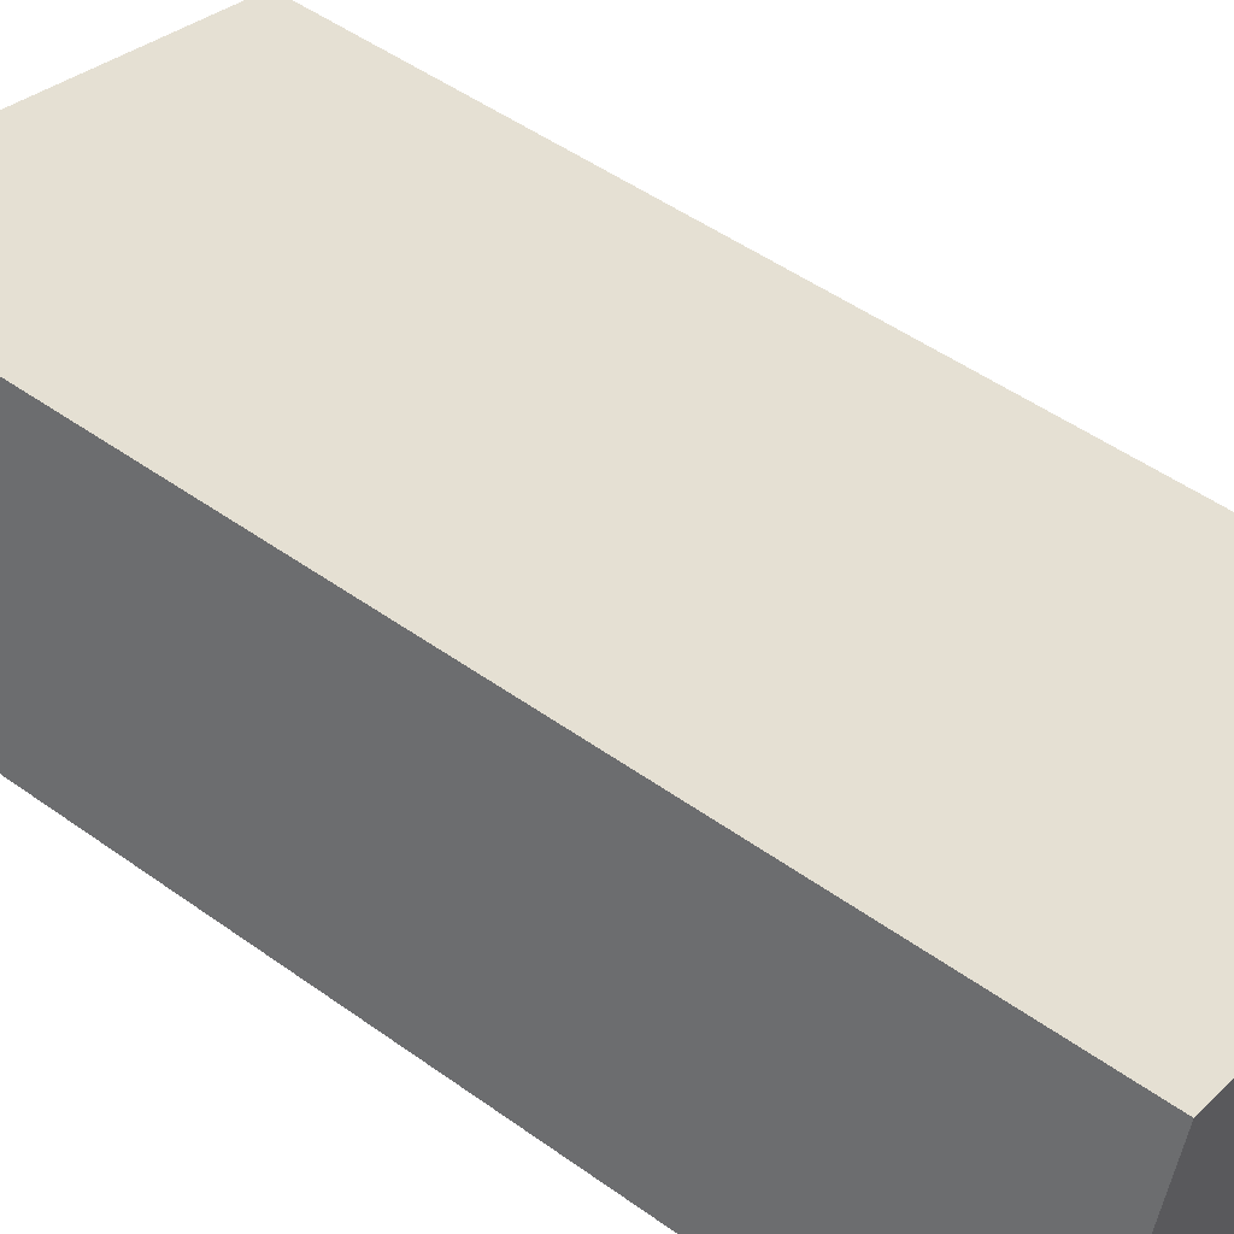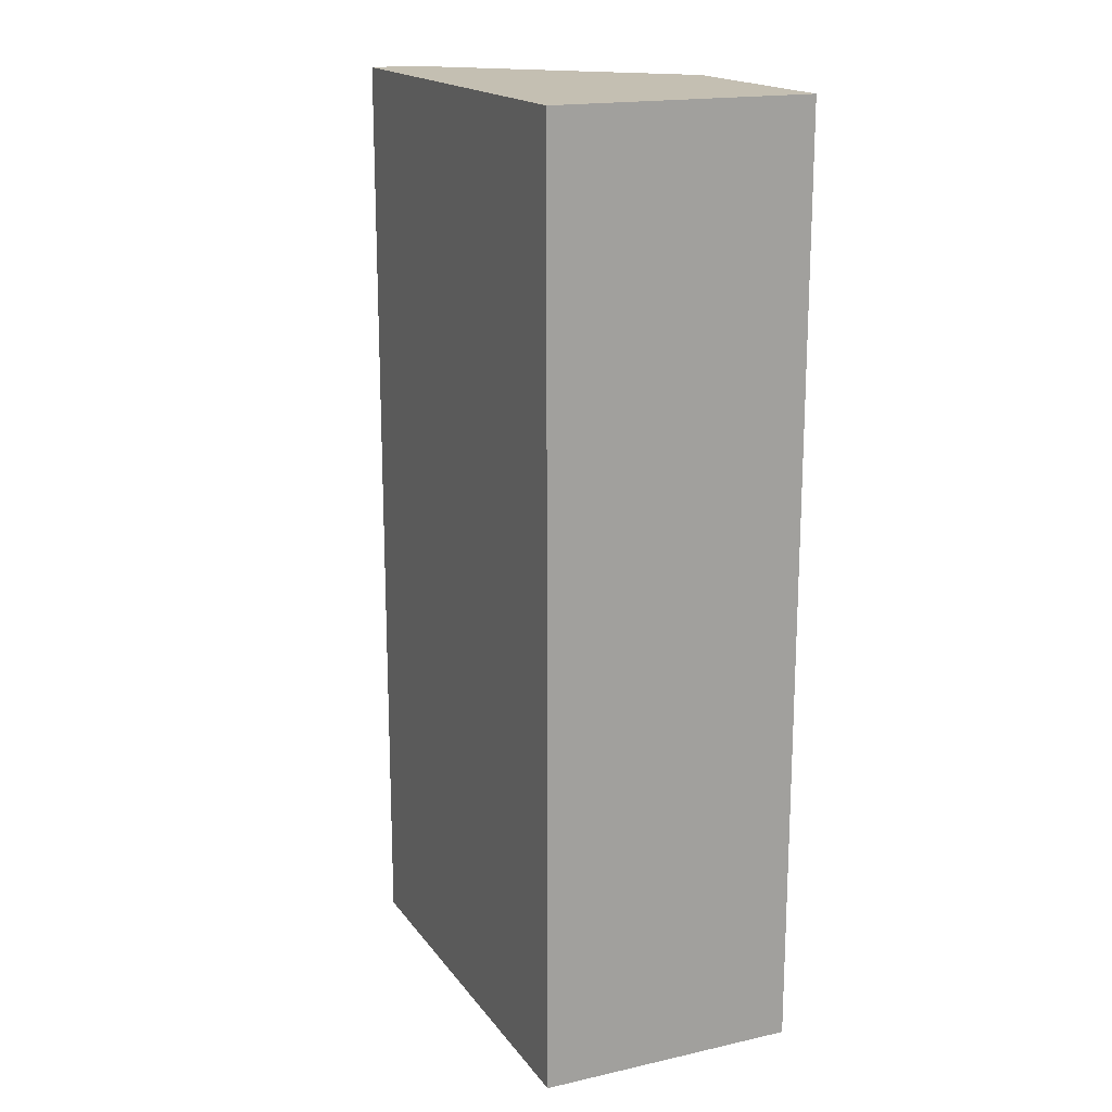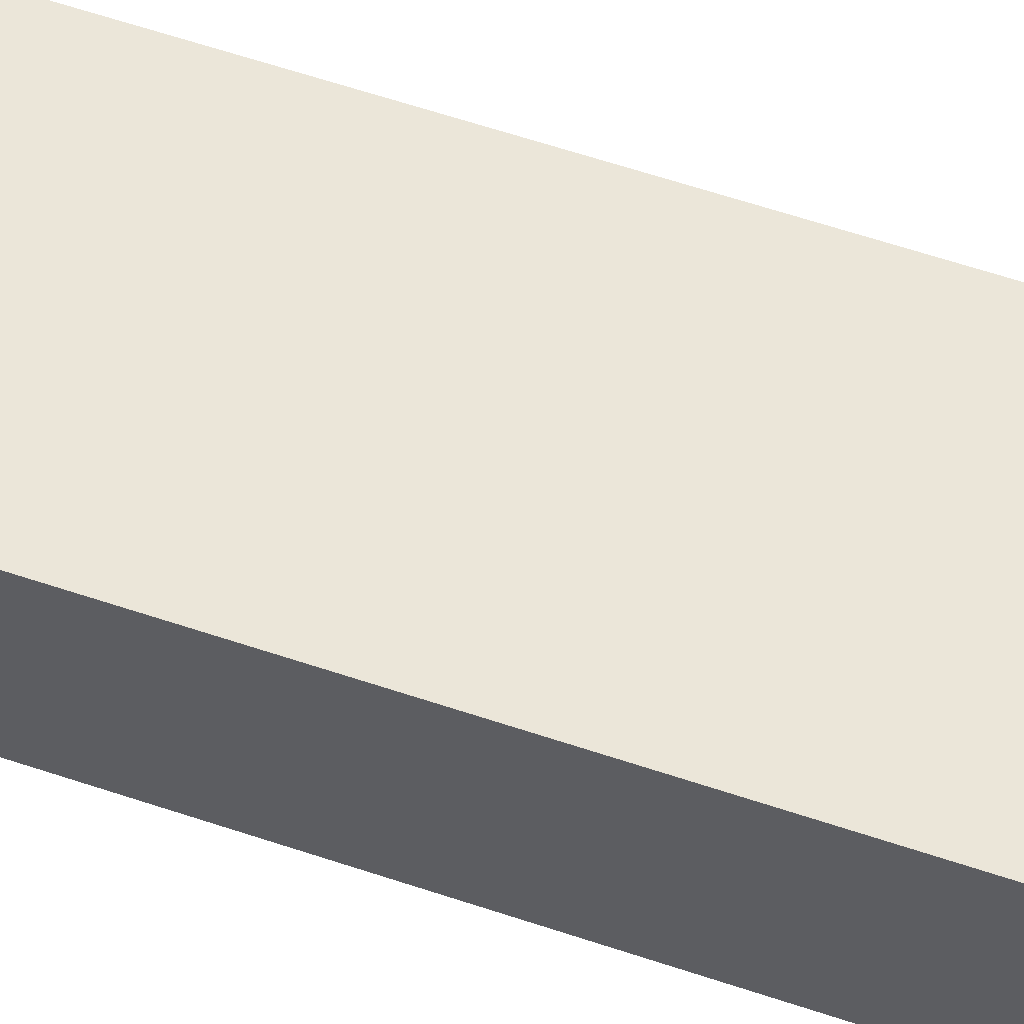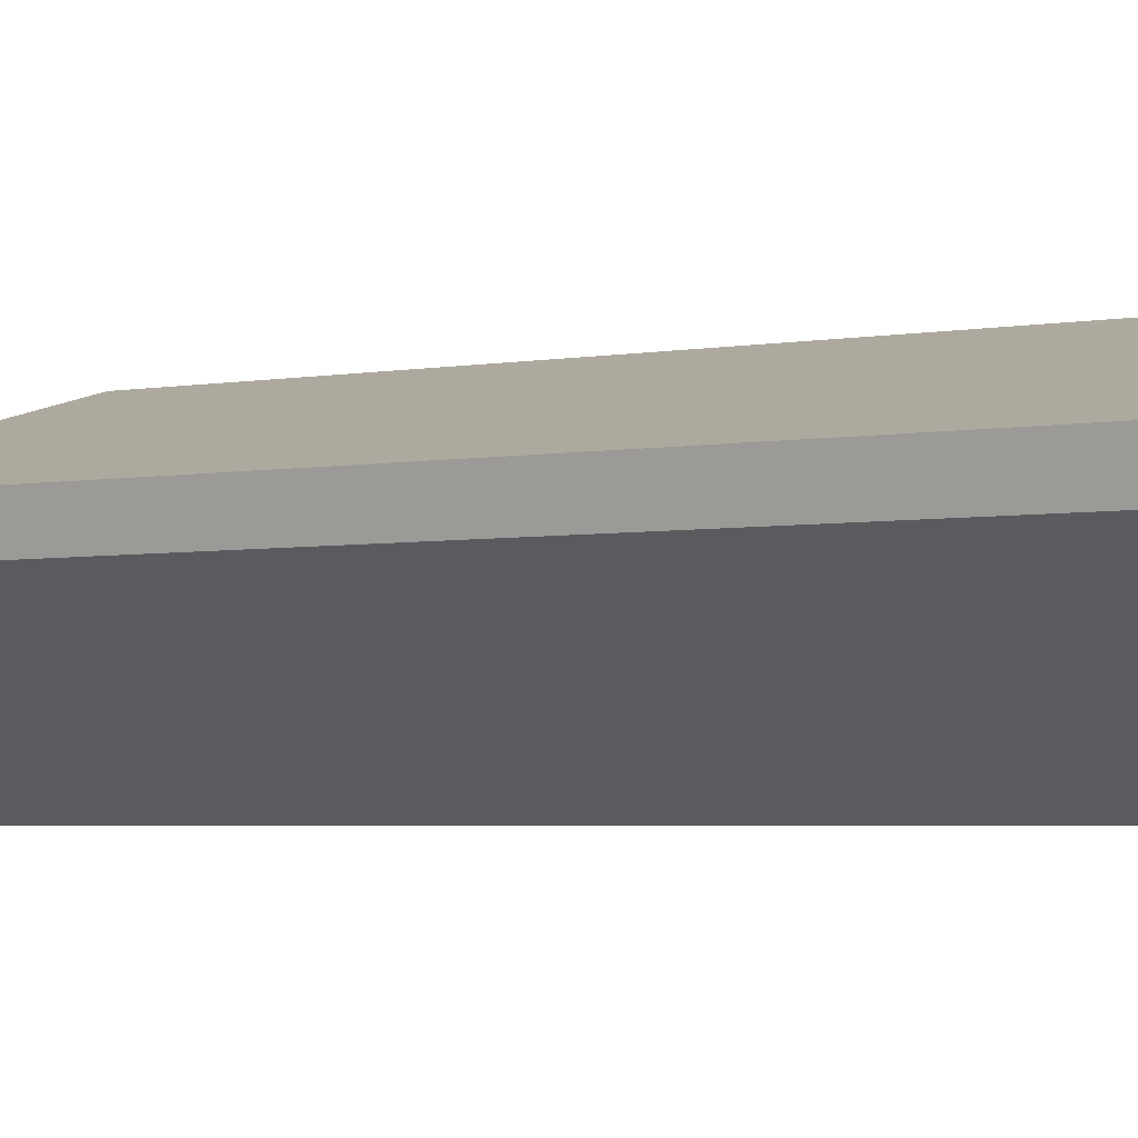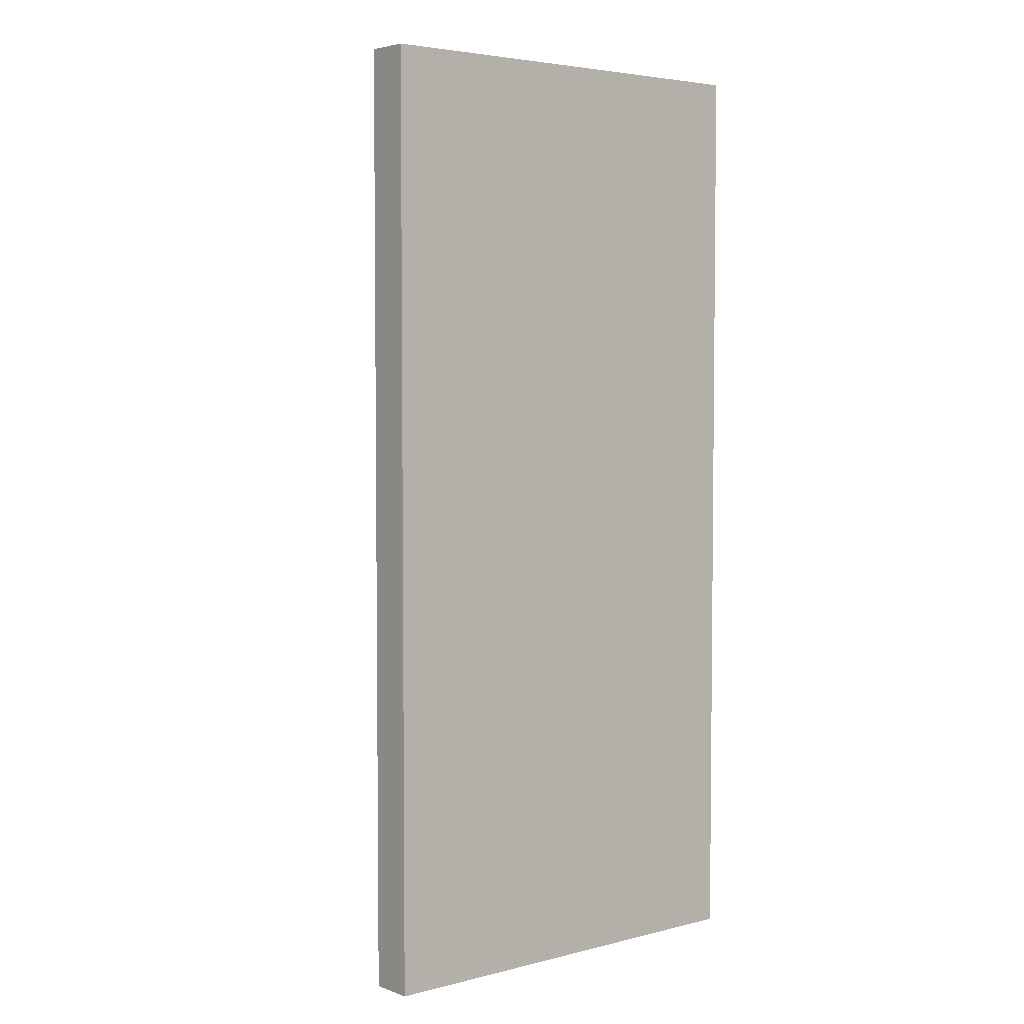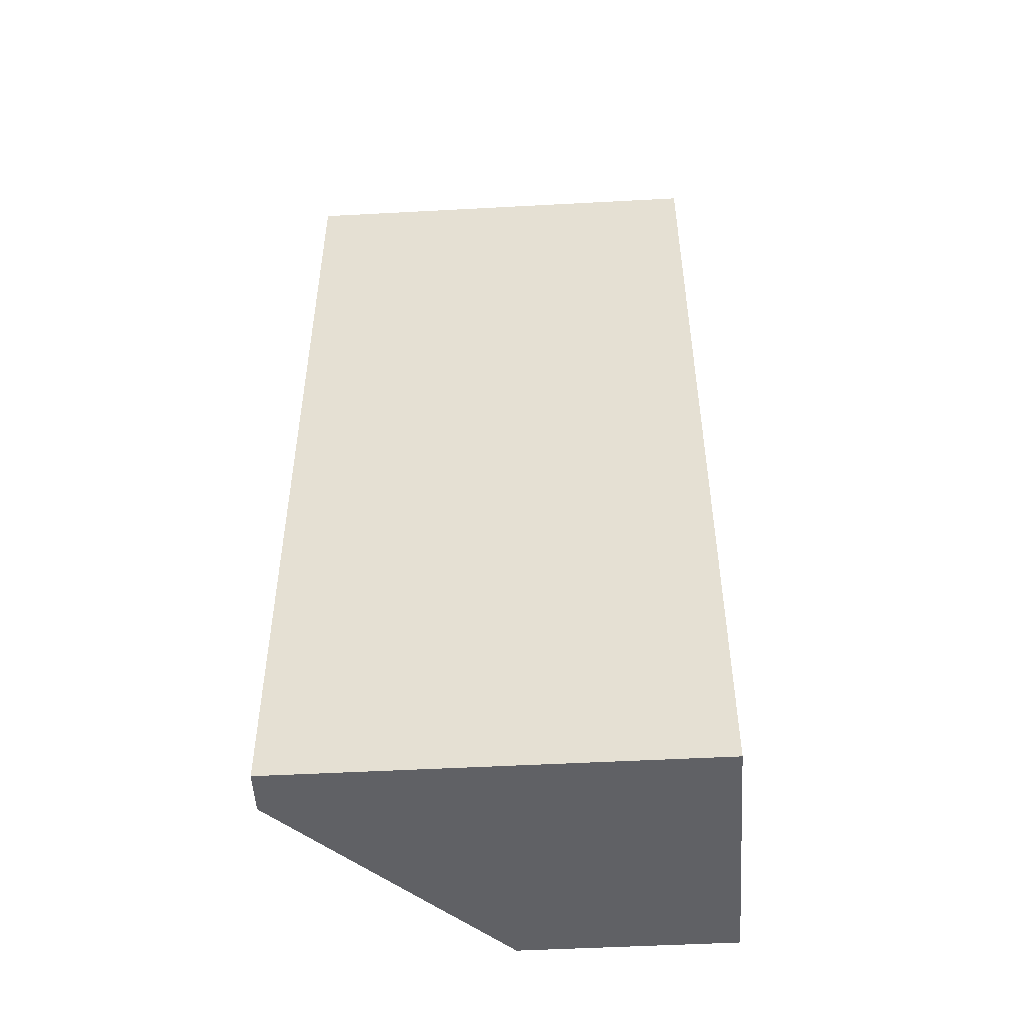
<metadata>
{"format":"obj","ext":"obj","renderer":"f3d","projection":"perspective","resolution":1024,"background":"white","views":[{"elev":49.7,"azim":128.3,"up":"+Z"},{"elev":17.6,"azim":50.5,"up":"+Y"},{"elev":73.2,"azim":107.4,"up":"+Z"},{"elev":-4.1,"azim":-61.3,"up":"+Z"},{"elev":4.2,"azim":-54.7,"up":"+Y"},{"elev":-50.0,"azim":-11.7,"up":"+Y"}]}
</metadata>
<code>
v  0 12.91 7.905e-16
v  3.852 12.91 -2.681
v  0.149 12.91 -0.582
v  5.743 12.91 1.549
v  6.706 12.91 -1.912
v  6.706 1.171e-16 -1.912
v  3.852 1.642e-16 -2.681
v  0.149 3.564e-17 -0.582
v  0 0 0
v  5.743 -9.485e-17 1.549
g defaultobject
f 1 2 3
f 2 1 4
f 2 4 5
f 6 2 5
f 2 6 7
f 7 3 2
f 3 7 8
f 8 1 3
f 1 8 9
f 9 4 1
f 4 9 10
f 10 5 4
f 5 10 6
f 6 8 7
f 8 6 9
f 9 6 10

</code>
